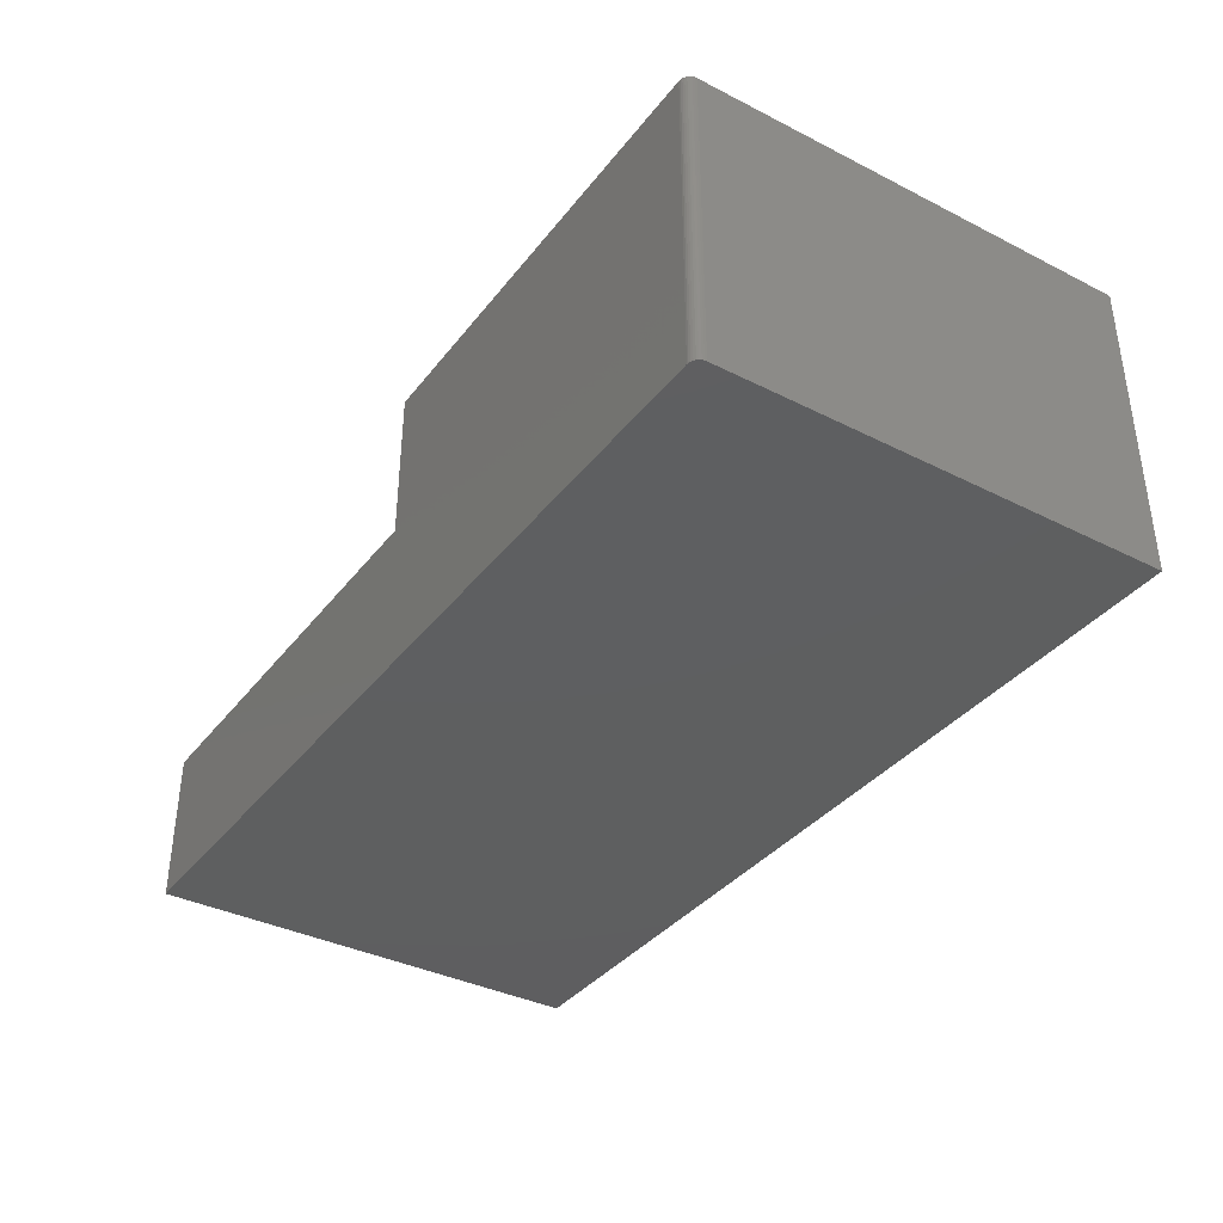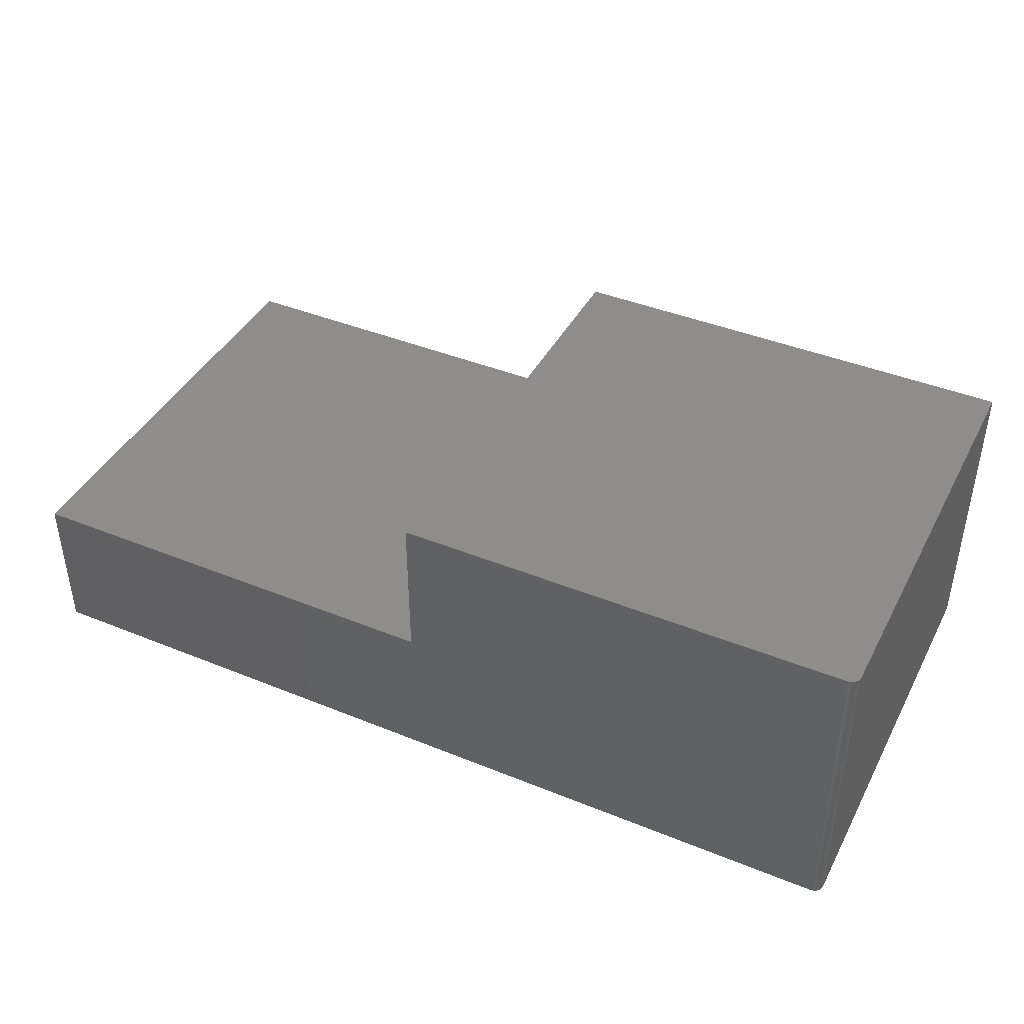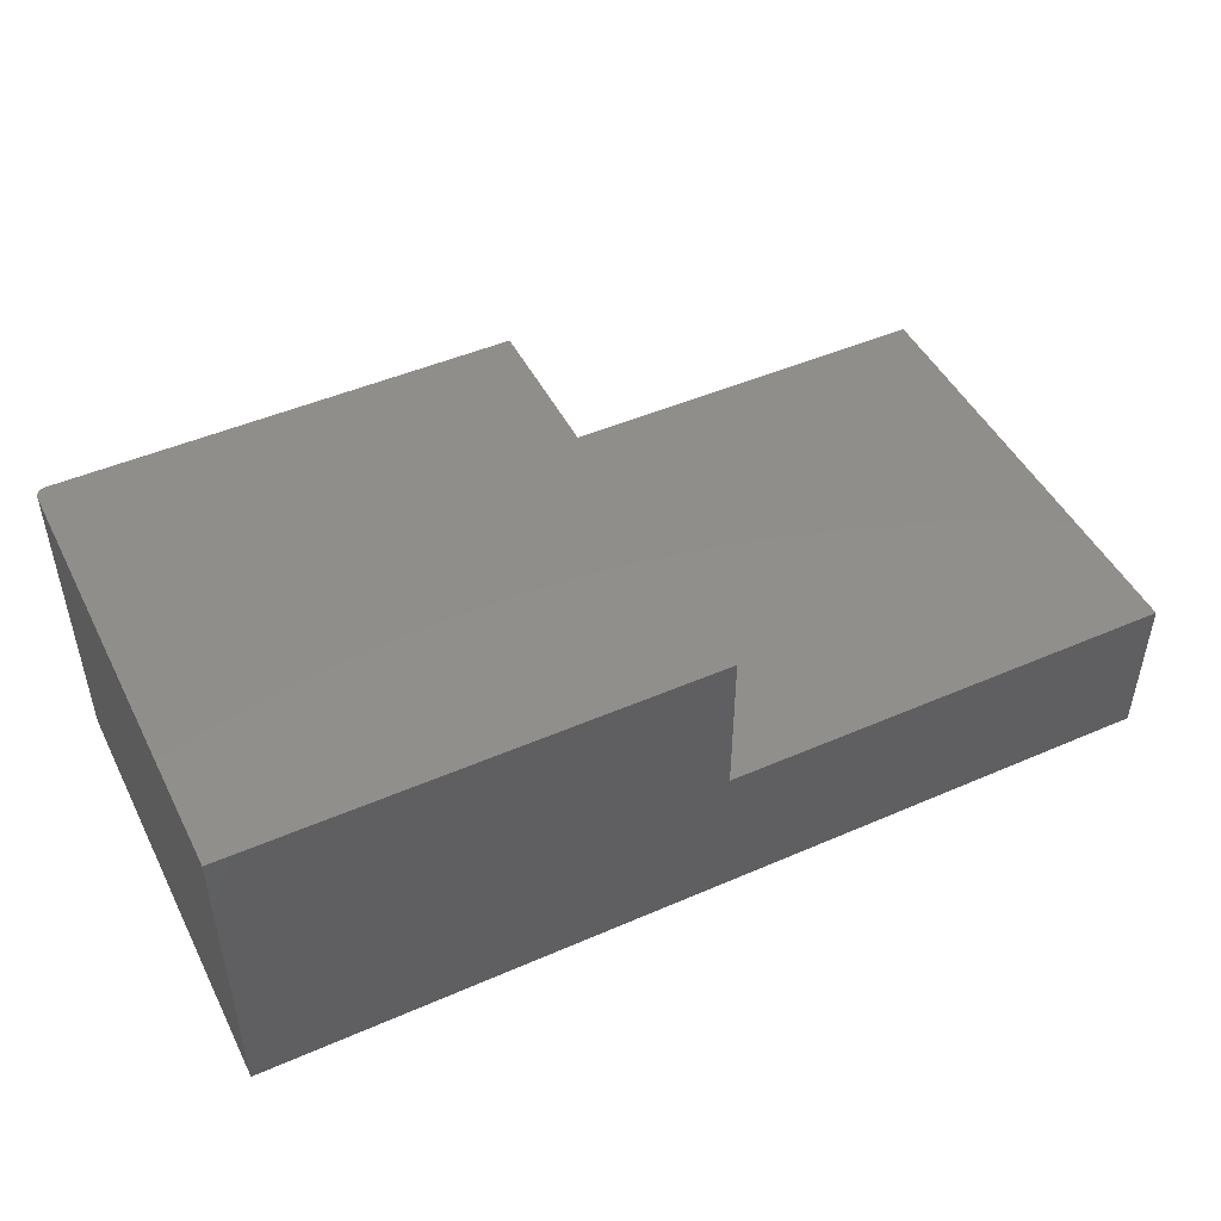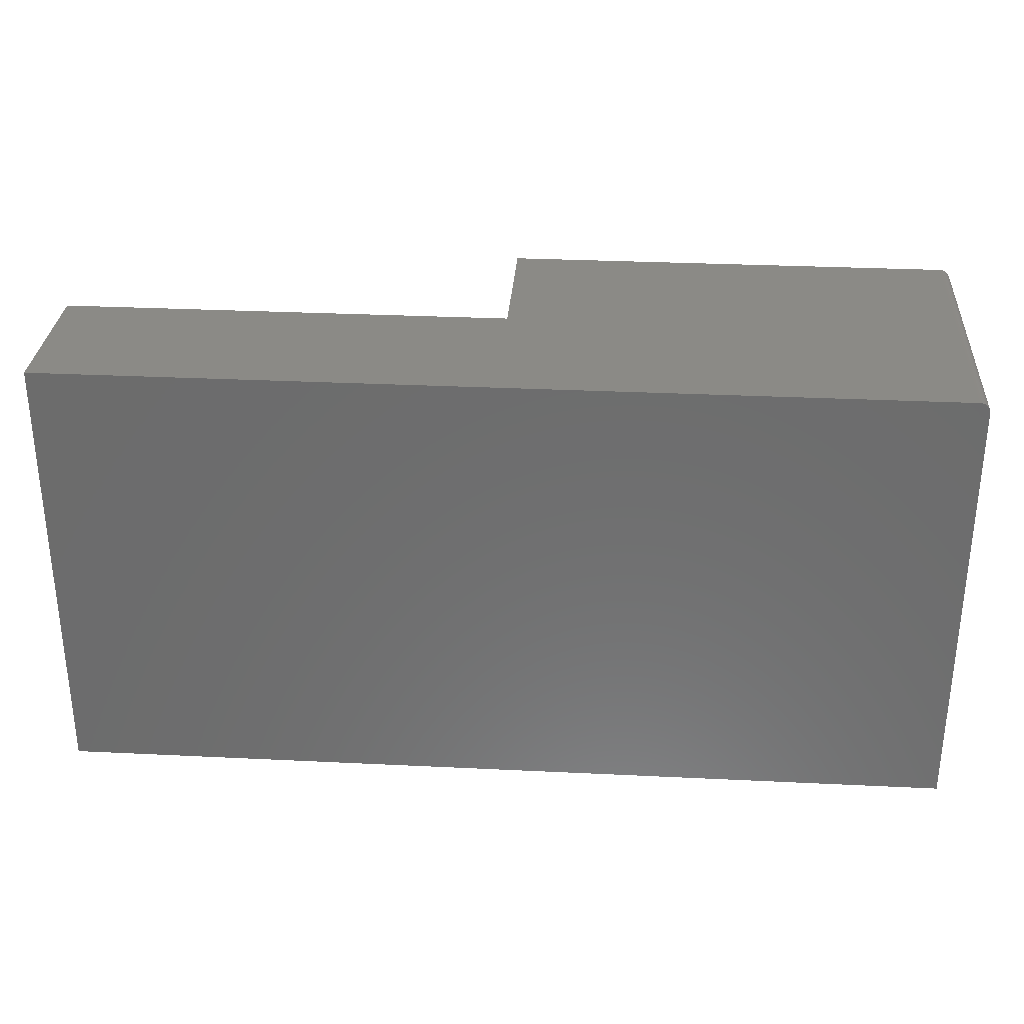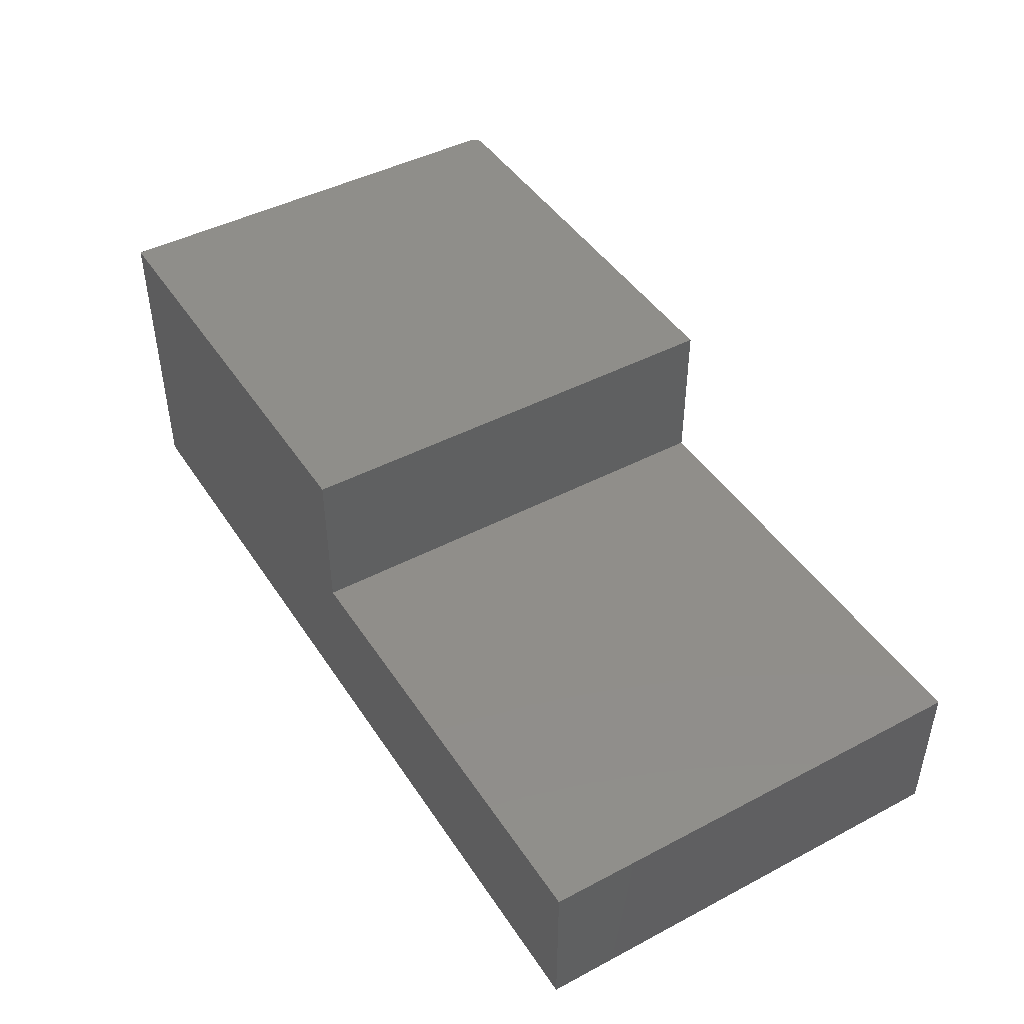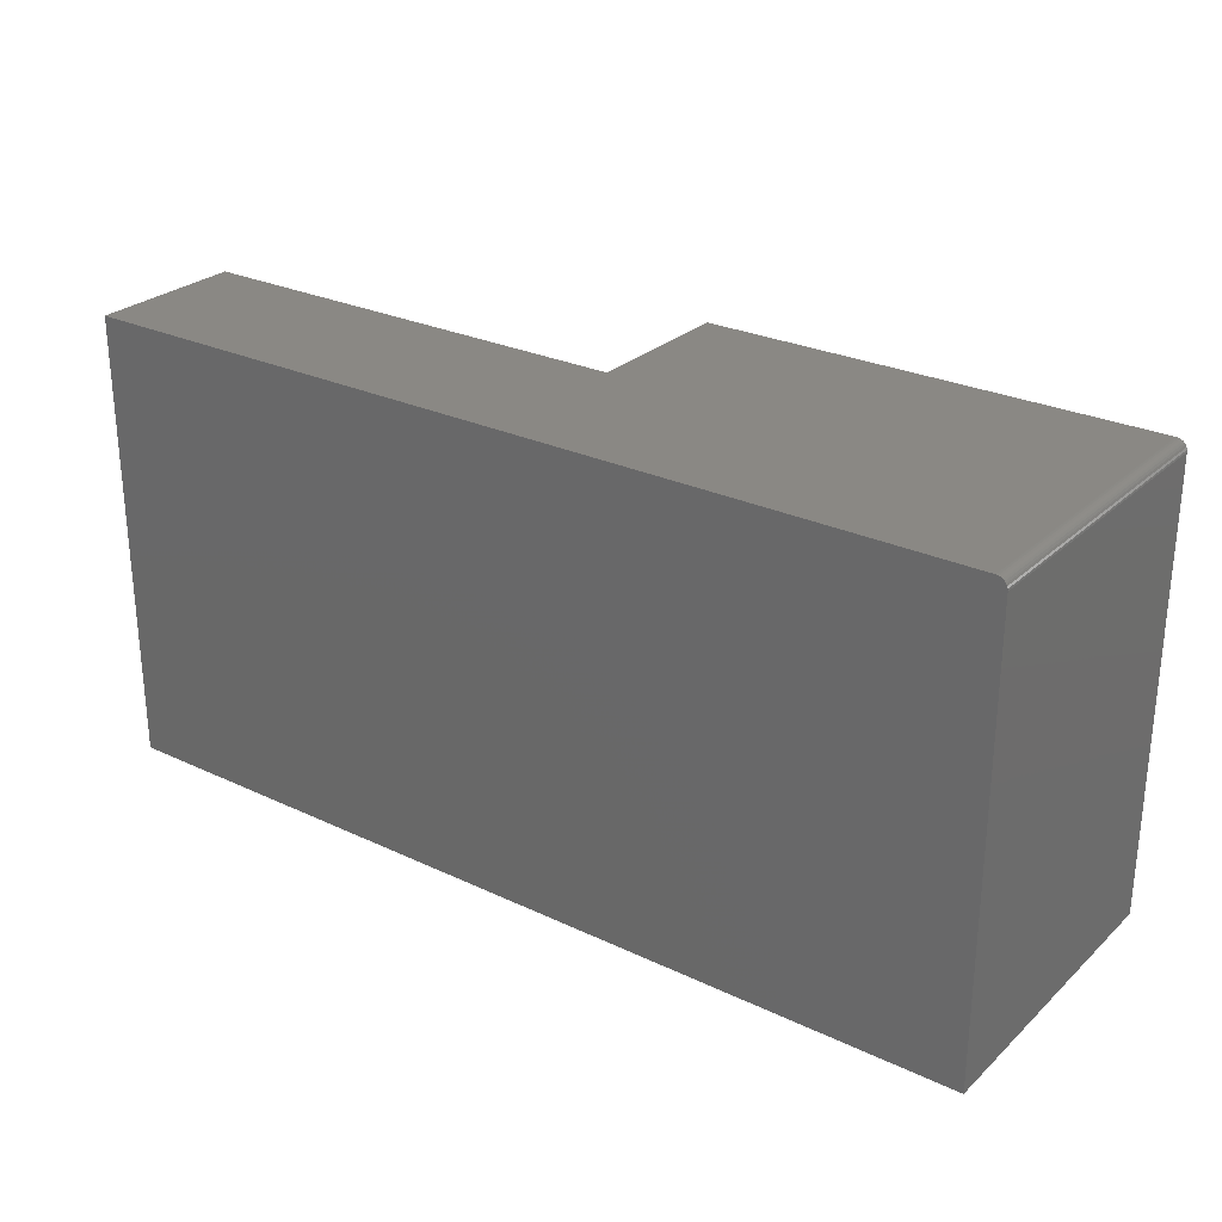
<metadata>
{"format":"stl","ext":"stl","renderer":"f3d","projection":"perspective","resolution":1024,"background":"white","views":[{"elev":-36.9,"azim":-123.1,"up":"+Z"},{"elev":41.8,"azim":-153.9,"up":"+Z"},{"elev":47.5,"azim":-26.1,"up":"+Z"},{"elev":30.7,"azim":-176.0,"up":"+Y"},{"elev":45.0,"azim":58.7,"up":"+Z"},{"elev":27.1,"azim":-143.9,"up":"+Y"}]}
</metadata>
<code>
# stl→obj: 28 verts, 52 faces
v 0.0736 7.669e-17 0.4605
v 0.0736 7.669e-17 0.2303
v -0.6016 1.735e-18 0.4605
v -0.6016 1.735e-18 -9.568e-19
v 0.75 1.518e-16 0.2303
v 0.75 1.518e-16 -8.372e-17
v -0.6172 -0.01562 0.4605
v -0.6172 -0.01562 0
v -0.6172 -0.6797 0.4605
v -0.6172 -0.6797 0
v 0.0736 -0.6797 0.4605
v -0.6126 -0.004576 0.4605
v -0.6146 -0.006944 0.4605
v -0.616 -0.009646 0.4605
v -0.6169 -0.01258 0.4605
v -0.6046 -0.0003002 0.4605
v -0.6075 -0.001189 0.4605
v -0.6102 -0.002633 0.4605
v -0.6169 -0.01258 -1.838e-20
v -0.616 -0.009646 -7.283e-20
v 0.75 -0.6797 -8.372e-17
v -0.6075 -0.001189 -5.906e-19
v -0.6046 -0.0003002 -7.701e-19
v -0.6146 -0.006944 -1.612e-19
v -0.6126 -0.004576 -2.802e-19
v -0.6102 -0.002633 -4.252e-19
v 0.0736 -0.6797 0.2303
v 0.75 -0.6797 0.2303
f 1 2 3
f 3 2 4
f 2 5 4
f 4 5 6
f 7 8 9
f 9 8 10
f 3 11 1
f 12 13 14
f 12 14 15
f 12 15 7
f 9 11 3
f 9 3 16
f 9 16 17
f 9 17 18
f 9 18 12
f 9 12 7
f 8 19 20
f 21 10 22
f 21 22 23
f 21 23 4
f 21 4 6
f 10 8 20
f 10 20 24
f 10 24 25
f 10 25 26
f 10 26 22
f 3 4 16
f 16 4 23
f 16 23 17
f 17 23 22
f 17 22 18
f 18 22 26
f 18 26 12
f 12 26 25
f 12 25 13
f 13 25 24
f 13 24 14
f 14 24 20
f 14 20 15
f 15 20 19
f 15 19 7
f 7 19 8
f 11 9 27
f 27 9 10
f 27 10 28
f 28 10 21
f 2 1 27
f 27 1 11
f 5 2 28
f 28 2 27
f 6 5 21
f 21 5 28

</code>
